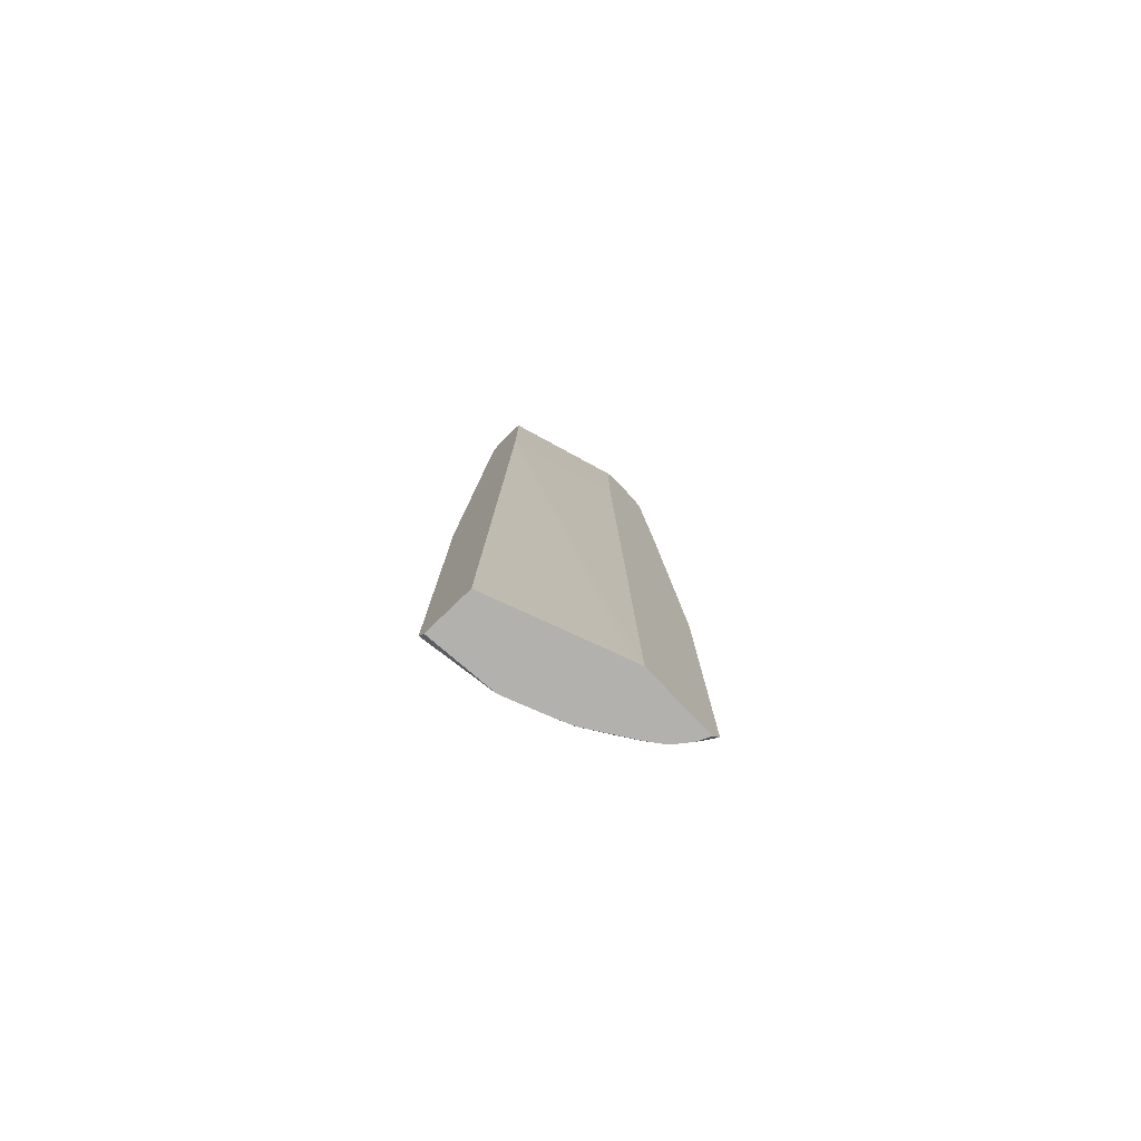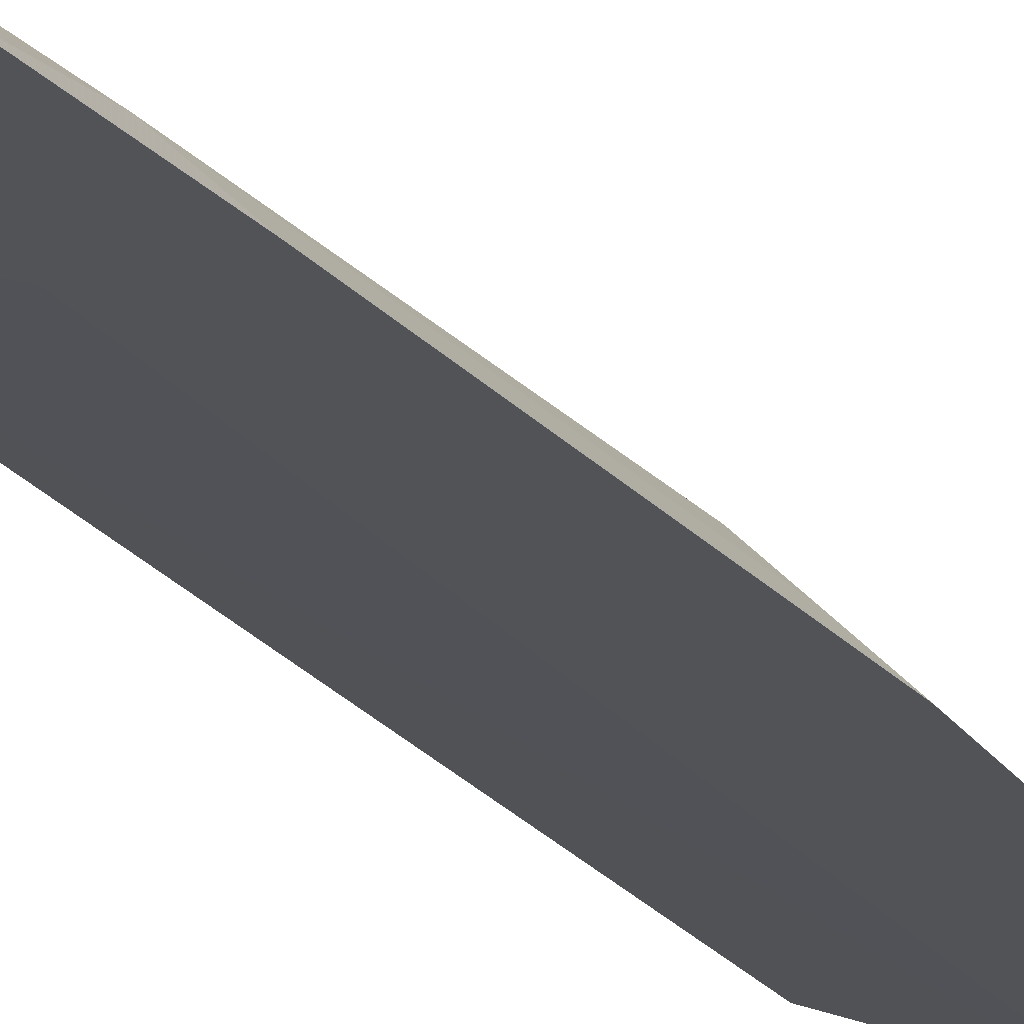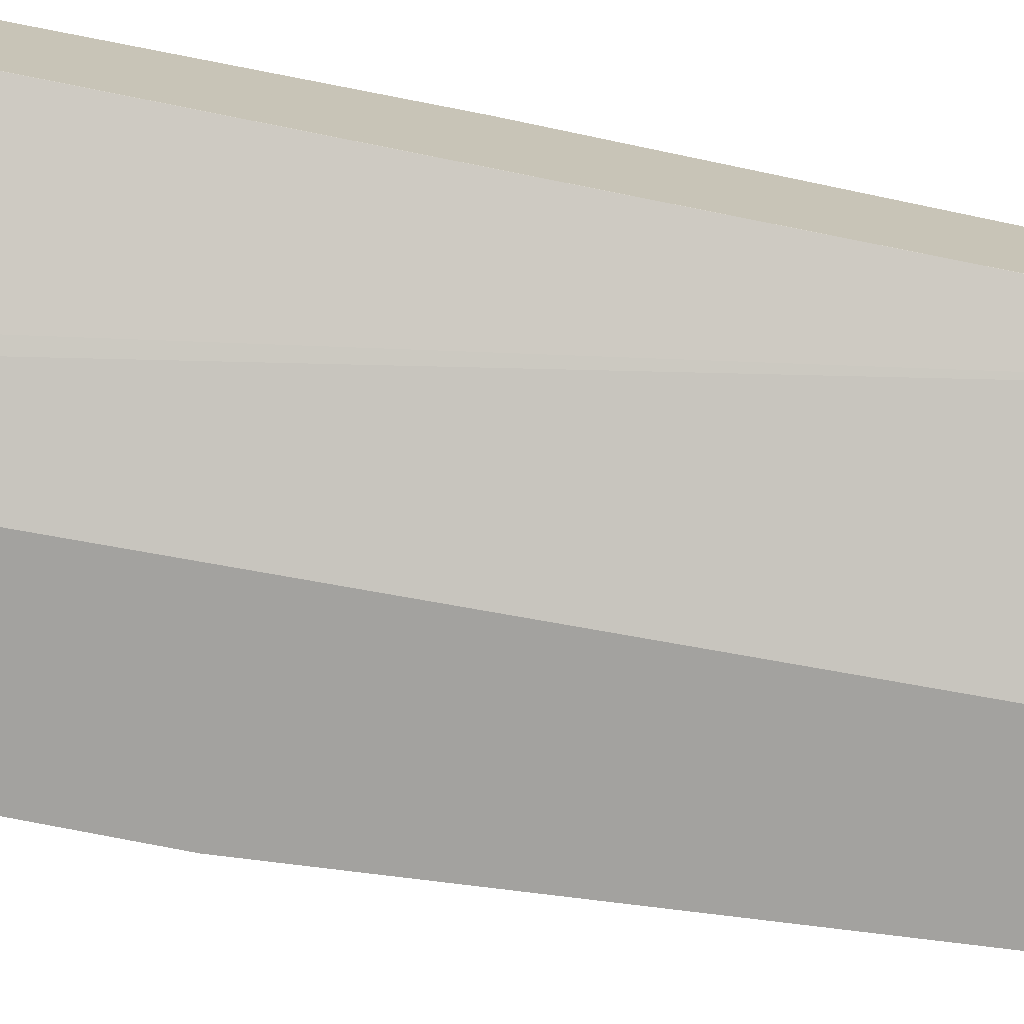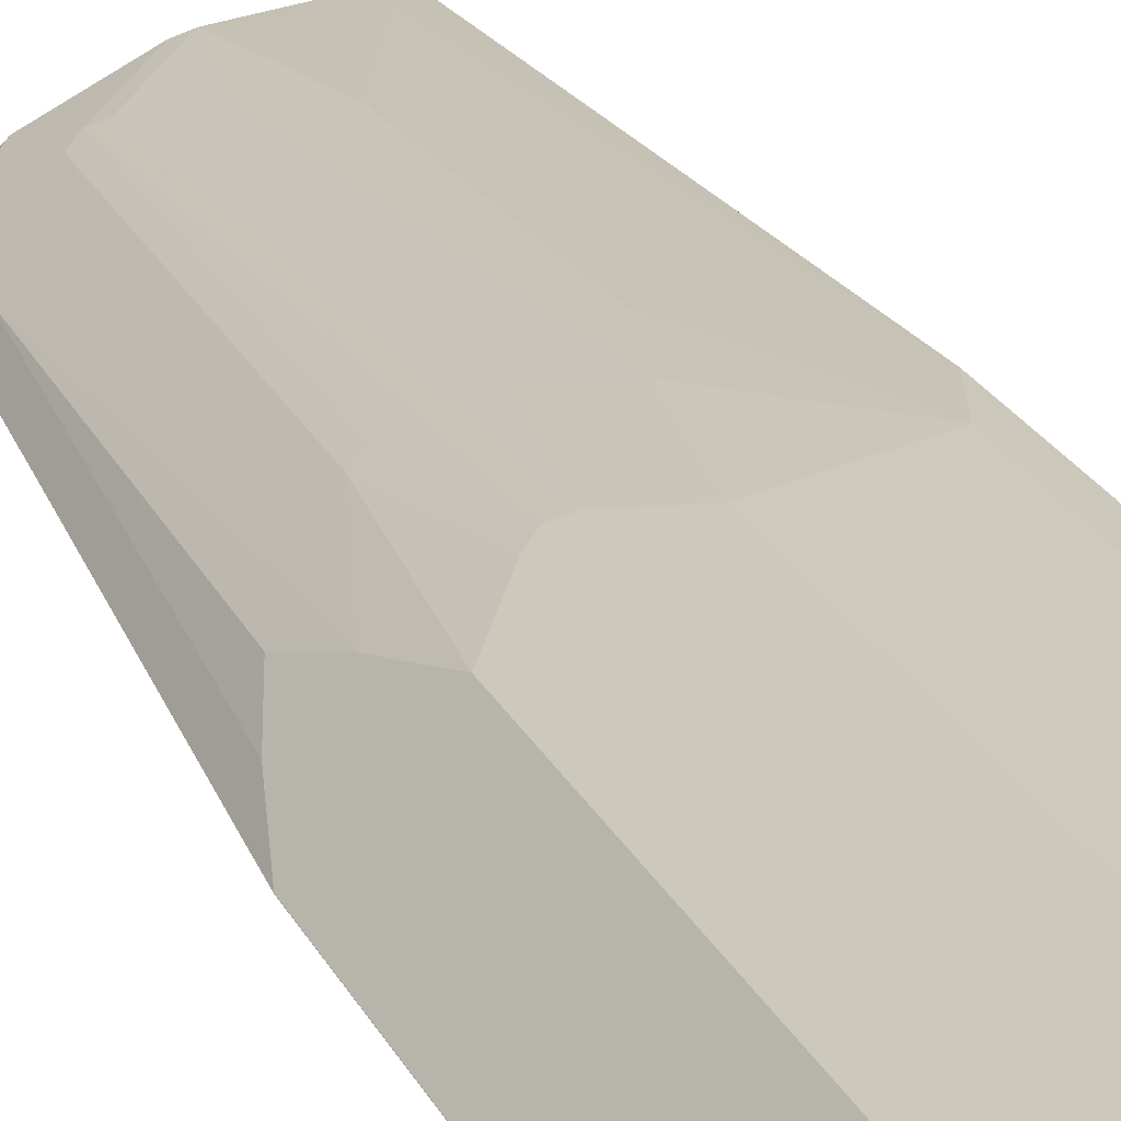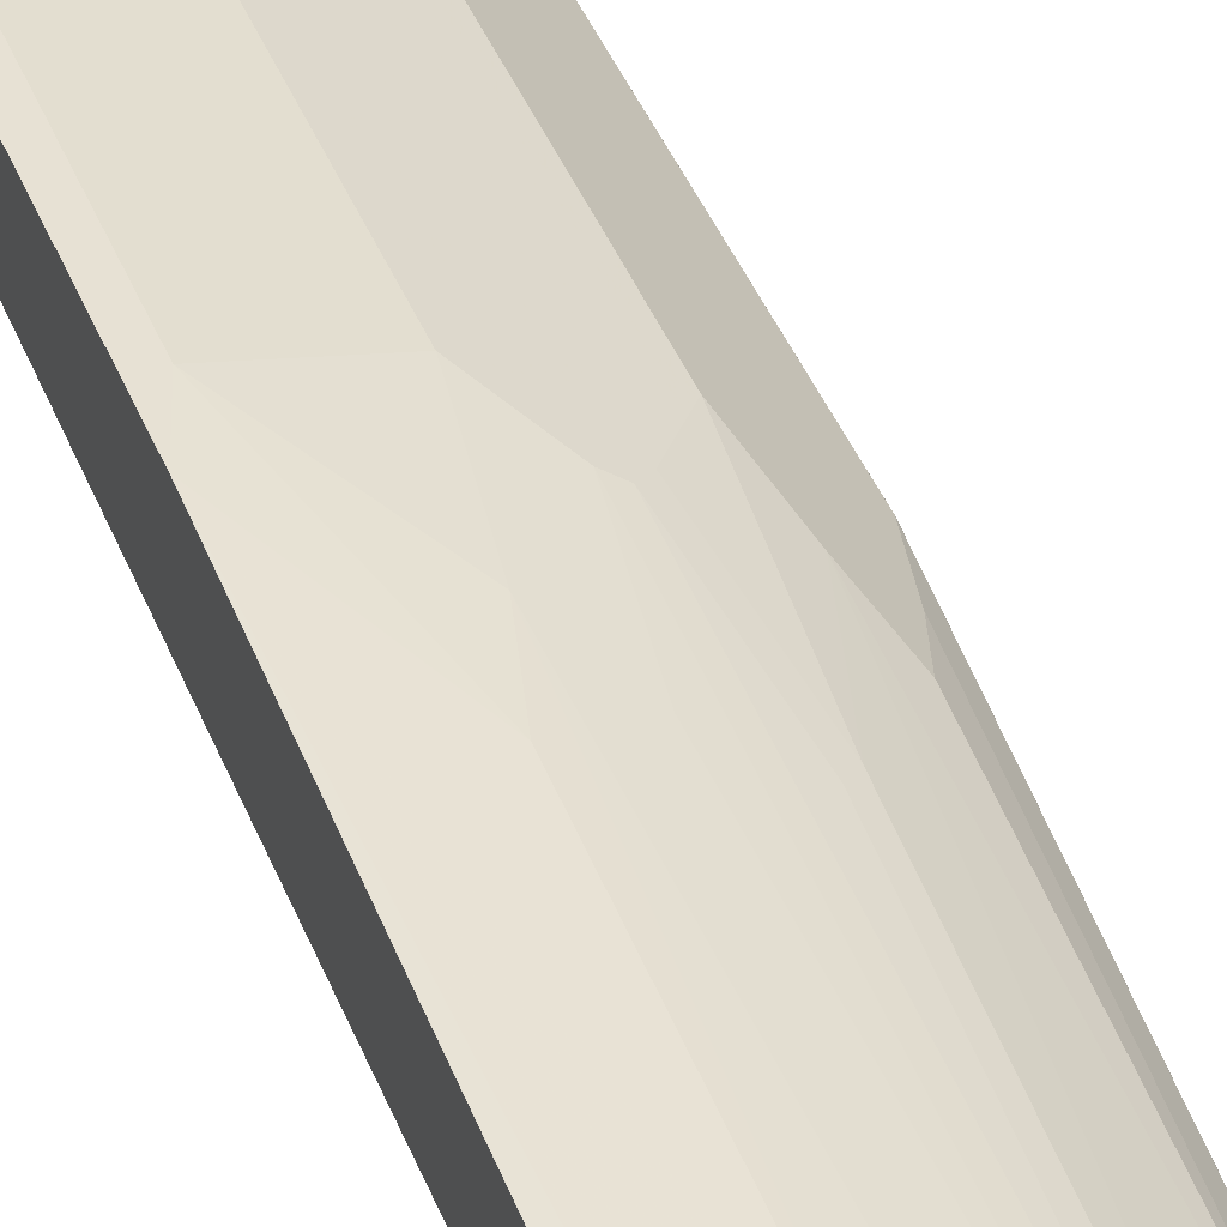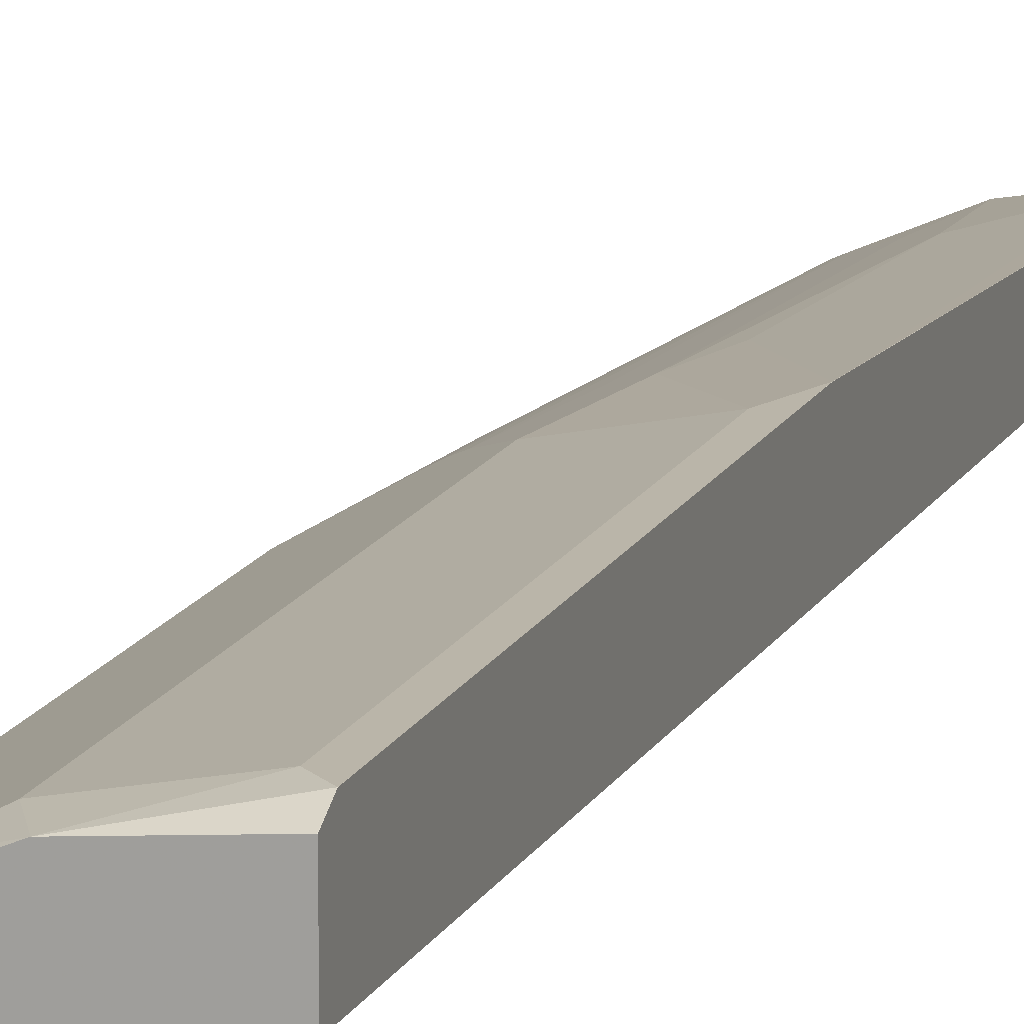
<metadata>
{"format":"obj","ext":"obj","renderer":"f3d","projection":"perspective","resolution":1024,"background":"white","views":[{"elev":-79.3,"azim":133.8,"up":"+Y"},{"elev":-21.8,"azim":-155.6,"up":"+Z"},{"elev":-72.4,"azim":78.7,"up":"+Z"},{"elev":21.6,"azim":-19.4,"up":"+Z"},{"elev":39.6,"azim":160.2,"up":"+Z"},{"elev":13.7,"azim":17.4,"up":"+Z"}]}
</metadata>
<code>
v 6.135e-05 0.9257 0.3019
v 6.135e-05 0.9189 0.2884
v -0.1838 0.9229 0.2279
v -0.2012 0.9257 0.2279
v -0.1006 0.9257 0.3019
v 6.135e-05 0.9122 0.3287
v -0.1781 0.919 0.2279
v 6.135e-05 0.9055 0.2817
v -0.1717 0.9148 0.2279
v -0.2213 0.9232 0.2279
v -0.2012 0.9257 0.2415
v -0.1409 0.9257 0.2817
v -0.1509 0.9206 0.2918
v -0.1107 0.9206 0.3119
v -0.1006 0.9189 0.3153
v -2.93e-05 0.9122 0.3287
v -2.93e-05 0.8988 0.3354
v 6.135e-05 0.8988 0.3354
v -0.1678 0.8989 0.2279
v 6.135e-05 0.6841 0.2817
v -0.2279 0.9224 0.2279
v -0.1811 0.9257 0.2616
v -0.1912 0.9206 0.2717
v -0.1543 0.9122 0.2952
v -0.114 0.9122 0.3153
v -0.1006 0.9055 0.322
v -2.93e-05 0.8854 0.3421
v 6.135e-05 0.8854 0.3421
v -0.1678 0.8184 0.2279
v -0.168 0.6776 0.2279
v 6.135e-05 -0.483 0.3018
v -5.952e-05 -0.4832 0.3017
v -0.173 -0.4832 0.2334
v -0.1879 -0.483 0.2279
v -0.2349 0.9197 0.2279
v -0.2314 0.9206 0.2314
v -0.1945 0.9122 0.275
v -0.1744 0.8518 0.2952
v -0.0805 0.7042 0.3421
v -0.02012 0.8451 0.3421
v -0.161 0.8451 0.3019
v -0.1207 0.7847 0.322
v -0.1006 0.2615 0.3622
v -2.93e-05 0.1811 0.3823
v 6.135e-05 0.1811 0.3823
v 6.135e-05 -0.4832 0.3021
v -0.188 -0.4832 0.2279
v -0.2382 0.9152 0.2279
v -0.2348 0.9122 0.2348
v -0.2482 0.8988 0.2281
v -0.2079 0.8988 0.2683
v -0.1878 0.8384 0.2884
v -0.1945 0.3487 0.3153
v -0.1744 0.1879 0.3354
v -0.0805 0.3421 0.3622
v -0.161 0.1811 0.3421
v -0.1409 0.3219 0.3421
v -0.1207 0.1209 0.3622
v -0.02012 0.1209 0.3823
v 6.135e-05 0.1209 0.3823
v 6.135e-05 -0.4832 0.3721
v -0.2935 -0.4832 0.2279
v -0.2483 0.8989 0.2279
v -0.2683 0.6774 0.2281
v -0.2482 0.7578 0.2482
v -0.2482 0.1946 0.2884
v -0.2079 0.3353 0.3085
v -0.1878 0.1745 0.3287
v -0.2146 0.1275 0.3153
v -0.1342 0.1275 0.3555
v -0.1207 -0.4426 0.3622
v -0.02012 -0.4426 0.3823
v 6.135e-05 -0.4426 0.3823
v -0.0002408 -0.4832 0.3722
v 6.135e-05 -0.4829 0.3723
v -0.3084 -0.4502 0.2279
v -0.2857 -0.4832 0.2455
v -0.2684 0.6776 0.2279
v -0.2884 0.1946 0.2482
v -0.3085 0.1141 0.2281
v -0.2683 0.2548 0.2683
v -0.2482 -0.4695 0.2884
v -0.2281 0.1141 0.3085
v -0.2146 -0.4359 0.3153
v -0.1342 -0.4359 0.3555
v -0.1476 -0.4494 0.3488
v -0.161 -0.4628 0.3421
v -0.1006 -0.4832 0.3622
v -2.93e-05 -0.4628 0.3823
v 6.135e-05 -0.4628 0.3823
v 6.135e-05 -0.4629 0.3823
v -0.3085 -0.4494 0.2281
v -0.3086 -0.4492 0.2279
v -0.2683 -0.4832 0.2683
v -0.2884 -0.4695 0.2482
v -0.3086 0.1142 0.2279
v -0.2455 -0.4832 0.2857
v -0.2281 -0.4494 0.3085
v -0.1878 -0.4695 0.3287
v -0.1612 -0.4832 0.337
v -0.1851 -0.4832 0.326
f 50 64 65
f 50 78 64
f 50 65 51
f 50 63 78
f 58 85 71
f 48 63 49
f 44 60 45
f 51 65 52
f 44 73 60
f 49 63 50
f 52 65 66
f 54 58 56
f 53 67 68
f 53 68 54
f 54 68 83
f 54 83 69
f 54 69 70
f 54 70 58
f 56 58 57
f 58 70 85
f 44 89 73
f 52 66 67
f 44 72 89
f 37 49 50
f 44 55 59
f 58 71 72
f 35 48 49
f 35 49 36
f 36 49 37
f 37 50 51
f 37 51 52
f 37 52 38
f 38 52 67
f 38 67 53
f 38 53 54
f 38 54 41
f 39 43 55
f 39 55 44
f 39 44 40
f 41 54 56
f 41 56 57
f 41 57 43
f 41 43 42
f 43 57 58
f 43 58 59
f 43 59 55
f 44 59 72
f 58 72 59
f 86 98 99
f 62 77 76
f 73 89 90
f 74 75 89
f 74 89 88
f 75 91 89
f 76 92 93
f 76 77 92
f 77 94 95
f 77 95 92
f 80 96 93
f 80 93 92
f 82 94 97
f 82 97 98
f 84 98 86
f 84 86 85
f 87 99 100
f 87 100 88
f 89 91 90
f 97 101 98
f 98 101 99
f 99 101 100
f 33 47 34
f 72 88 89
f 71 88 72
f 71 87 88
f 71 99 87
f 64 79 65
f 64 78 96
f 64 96 80
f 64 80 79
f 65 79 81
f 65 81 66
f 66 81 79
f 66 79 80
f 66 80 92
f 66 92 95
f 61 75 74
f 66 95 94
f 66 82 98
f 66 98 83
f 66 83 67
f 67 83 68
f 69 83 98
f 69 98 84
f 69 84 85
f 69 85 70
f 71 85 86
f 71 86 99
f 66 94 82
f 32 47 33
f 32 46 61
f 32 77 62
f 2 9 7
f 3 7 9
f 3 9 19
f 3 19 29
f 3 29 30
f 3 30 34
f 3 34 47
f 3 47 62
f 3 62 76
f 3 76 93
f 3 93 96
f 3 96 78
f 3 78 63
f 3 63 48
f 3 48 35
f 3 35 21
f 3 21 10
f 3 10 4
f 4 10 11
f 5 12 13
f 5 13 14
f 2 8 9
f 5 14 15
f 2 7 3
f 1 20 8
f 32 62 47
f 1 2 3
f 1 3 4
f 1 4 11
f 1 11 22
f 1 22 12
f 1 12 5
f 1 15 16
f 1 16 6
f 1 6 18
f 1 18 28
f 1 28 45
f 1 45 60
f 1 60 73
f 1 73 90
f 1 90 91
f 1 91 75
f 1 75 61
f 1 61 46
f 1 46 31
f 1 31 20
f 1 8 2
f 6 16 17
f 1 5 15
f 6 27 18
f 23 36 37
f 24 37 38
f 24 38 25
f 25 38 41
f 25 41 26
f 26 39 40
f 26 40 27
f 26 41 42
f 26 42 43
f 26 43 39
f 27 40 44
f 27 44 28
f 28 44 45
f 31 46 32
f 32 61 74
f 32 74 88
f 32 100 101
f 32 101 97
f 32 97 94
f 32 94 77
f 6 17 27
f 21 23 22
f 21 36 23
f 32 88 100
f 20 34 30
f 8 19 9
f 21 35 36
f 8 29 19
f 10 21 11
f 11 21 22
f 12 22 23
f 12 23 13
f 13 23 37
f 13 37 24
f 13 24 25
f 8 20 29
f 14 25 26
f 13 25 14
f 20 32 33
f 20 31 32
f 20 30 29
f 18 27 28
f 20 33 34
f 15 27 17
f 14 26 15
f 15 26 27
f 15 17 16

</code>
